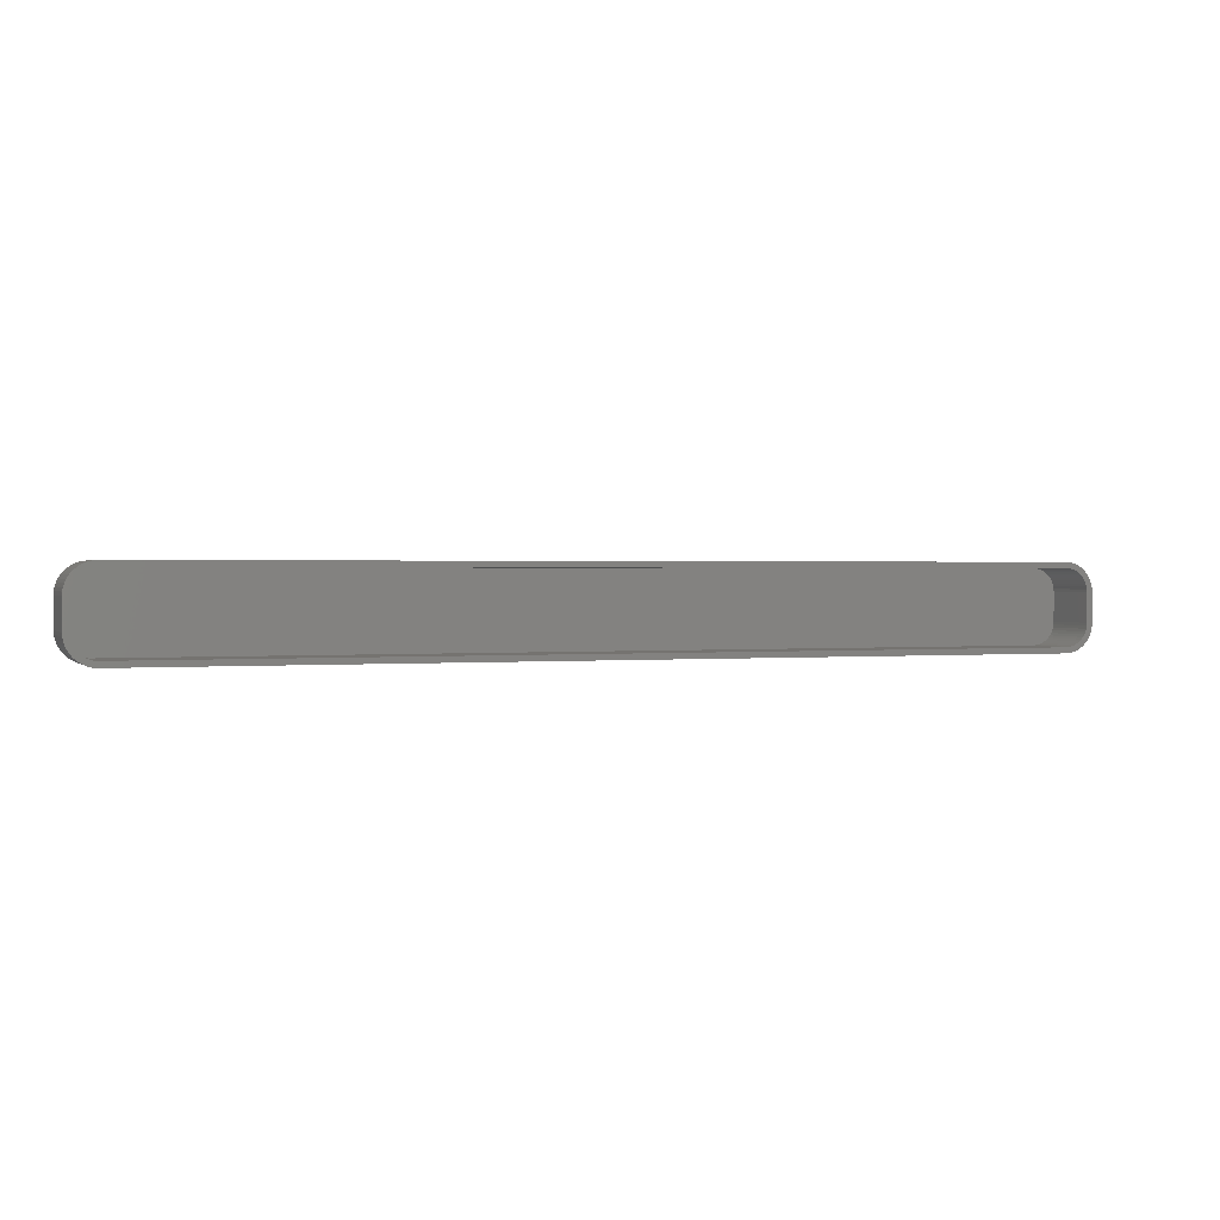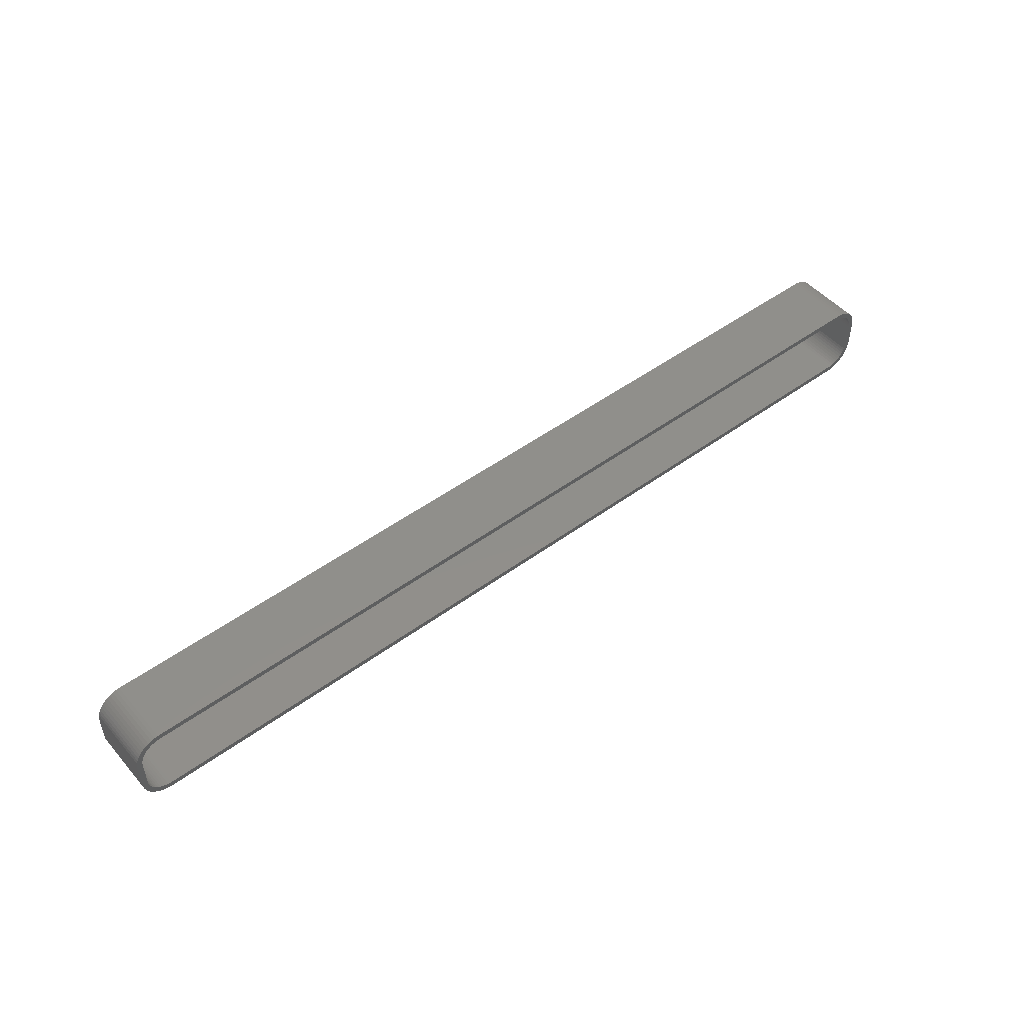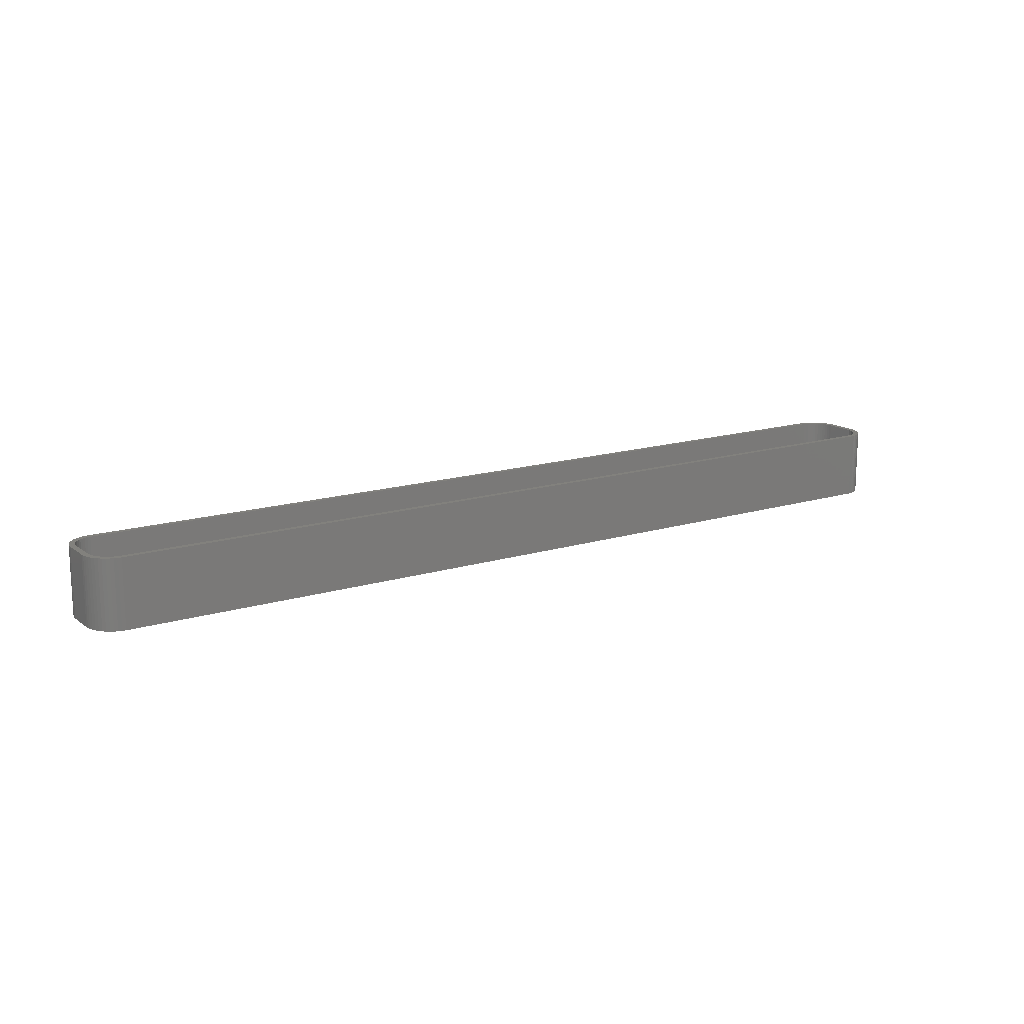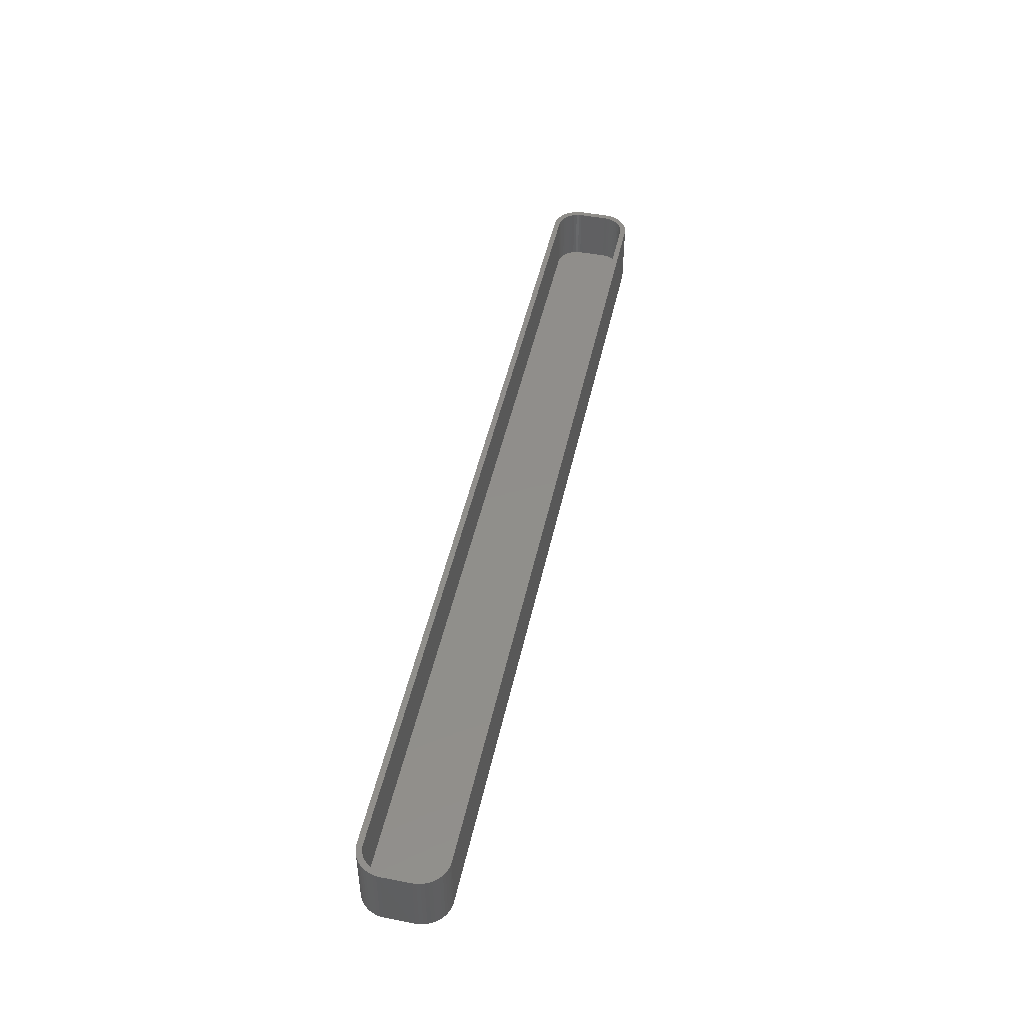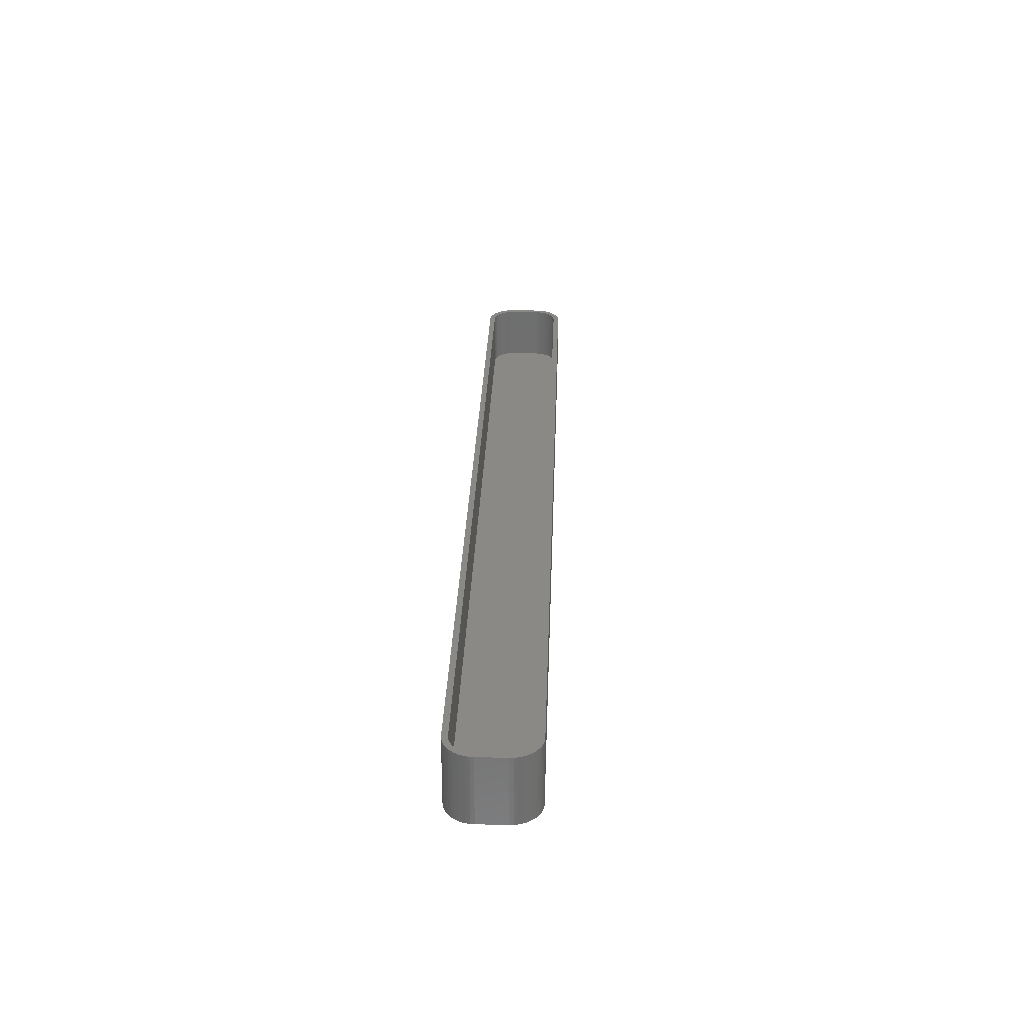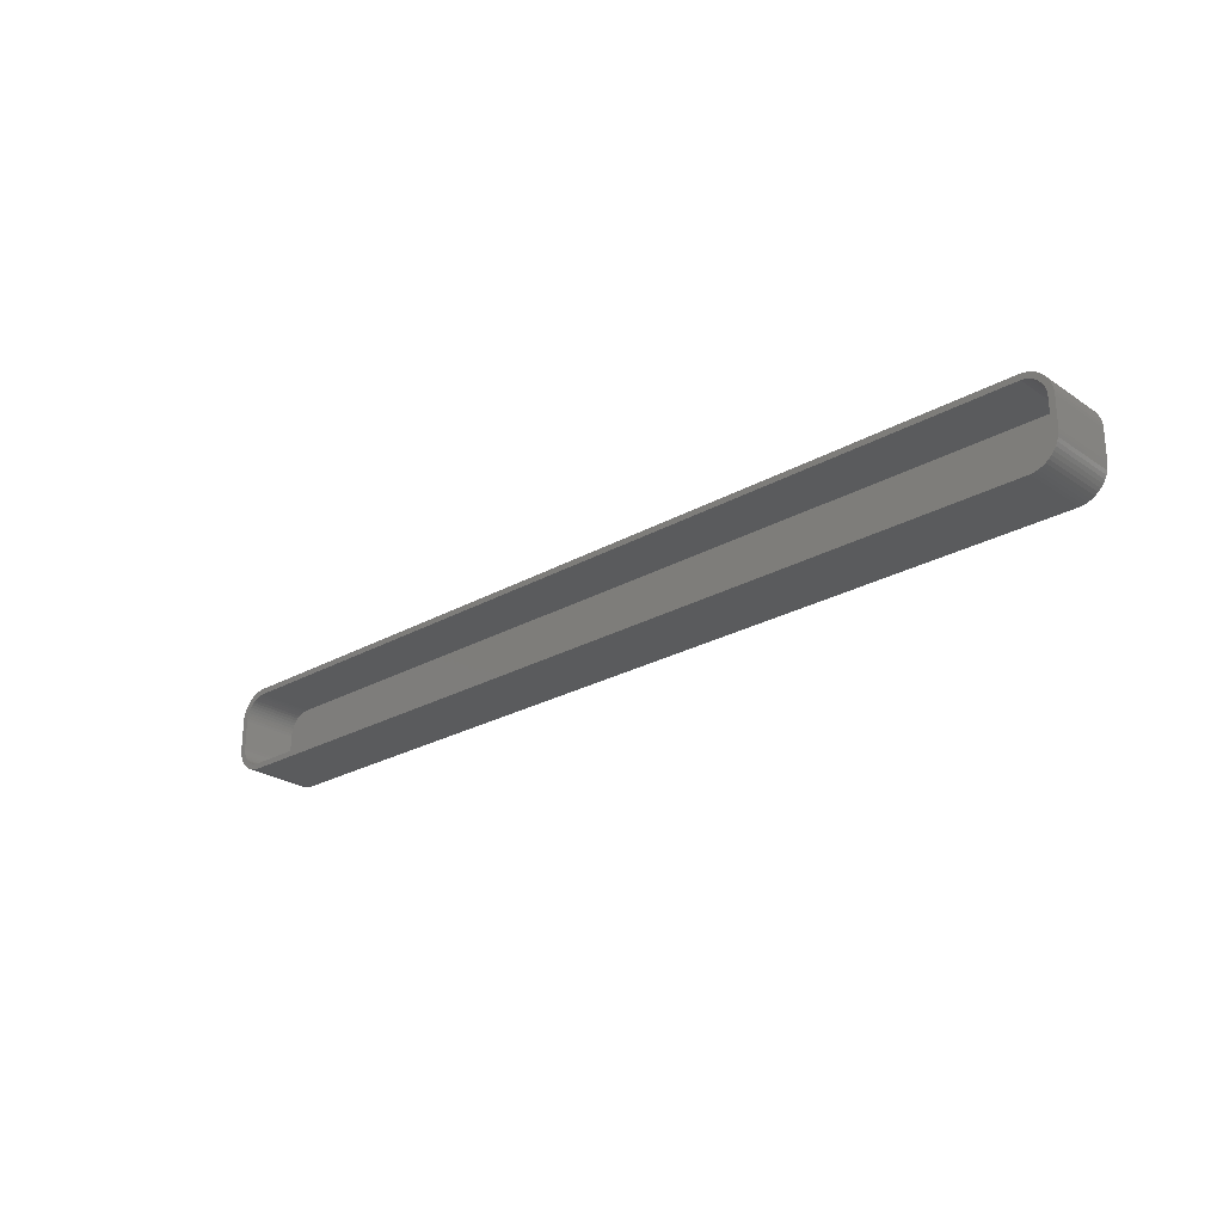
<metadata>
{"format":"stl","ext":"stl","renderer":"f3d","projection":"perspective","resolution":1024,"background":"white","views":[{"elev":1.0,"azim":-20.3,"up":"+Y"},{"elev":49.4,"azim":-39.0,"up":"+Y"},{"elev":15.2,"azim":-33.4,"up":"+Z"},{"elev":47.4,"azim":102.2,"up":"+Z"},{"elev":28.9,"azim":92.0,"up":"+Z"},{"elev":-25.1,"azim":42.6,"up":"+Y"}]}
</metadata>
<code>
# stl→obj: 208 verts, 412 faces
v -82.5 -2.5 0
v -82.5 2.5 12
v -82.5 2.5 0
v -82.5 -2.5 12
v -82.46 -3.127 0
v -82.46 -3.127 12
v 77.81 7.49 0
v -77.81 7.49 12
v 77.81 7.49 12
v -77.81 7.49 0
v 81.5 2.5 12
v 82.5 2.5 12
v 82.46 3.127 12
v 82.5 -2.5 12
v 81.47 3.001 12
v 82.34 3.743 12
v 81.5 -2.5 12
v 81.37 3.495 12
v 82.15 4.341 12
v 82.46 -3.127 12
v 81.22 3.973 12
v 81.88 4.909 12
v 81.47 -3.001 12
v 81.01 4.427 12
v 81.55 5.439 12
v 82.34 -3.743 12
v 81.37 -3.495 12
v 80.74 4.851 12
v 81.14 5.923 12
v 80.42 5.238 12
v 80.69 6.353 12
v 80.05 5.582 12
v 80.18 6.722 12
v 79.64 5.877 12
v 79.63 7.024 12
v 79.2 6.119 12
v 79.05 7.255 12
v 78.74 6.304 12
v 78.44 7.411 12
v 78.25 6.429 12
v 77.75 6.492 12
v -77.75 6.492 12
v -78.25 6.429 12
v -78.44 7.411 12
v -78.74 6.304 12
v -79.05 7.255 12
v -79.2 6.119 12
v -79.63 7.024 12
v -79.64 5.877 12
v -80.18 6.722 12
v -80.05 5.582 12
v -80.69 6.353 12
v -80.42 5.238 12
v -81.14 5.923 12
v -80.74 4.851 12
v -81.55 5.439 12
v -81.01 4.427 12
v -81.88 4.909 12
v -81.22 3.973 12
v -82.34 3.743 12
v -81.37 3.495 12
v -82.15 4.341 12
v 82.15 -4.341 12
v 81.22 -3.973 12
v 81.88 -4.909 12
v 81.01 -4.427 12
v 81.55 -5.439 12
v 80.74 -4.851 12
v 81.14 -5.923 12
v 80.42 -5.238 12
v 80.69 -6.353 12
v 80.05 -5.582 12
v 80.18 -6.722 12
v 79.64 -5.877 12
v 79.63 -7.024 12
v 79.2 -6.119 12
v 79.05 -7.255 12
v 78.74 -6.304 12
v 78.44 -7.411 12
v 78.25 -6.429 12
v 77.81 -7.49 12
v 77.75 -6.492 12
v -77.75 -6.492 12
v -77.81 -7.49 12
v -78.25 -6.429 12
v -78.44 -7.411 12
v -78.74 -6.304 12
v -79.05 -7.255 12
v -79.2 -6.119 12
v -79.63 -7.024 12
v -79.64 -5.877 12
v -80.18 -6.722 12
v -80.05 -5.582 12
v -80.69 -6.353 12
v -80.42 -5.238 12
v -81.14 -5.923 12
v -80.74 -4.851 12
v -81.55 -5.439 12
v -81.01 -4.427 12
v -81.88 -4.909 12
v -81.22 -3.973 12
v -82.15 -4.341 12
v -81.37 -3.495 12
v -82.34 -3.743 12
v -81.47 -3.001 12
v -81.5 -2.5 12
v -81.5 2.5 12
v -81.47 3.001 12
v -82.46 3.127 12
v -77.81 -7.49 0
v 77.81 -7.49 0
v 82.34 -3.743 0
v 82.15 -4.341 0
v 82.5 2.5 0
v 82.5 -2.5 0
v -82.46 3.127 0
v -79.63 -7.024 0
v -79.05 -7.255 0
v -78.44 -7.411 0
v -80.18 -6.722 0
v -81.14 -5.923 0
v -80.69 -6.353 0
v 79.63 -7.024 0
v 80.18 -6.722 0
v 82.15 4.341 0
v 82.34 3.743 0
v 81.14 5.923 0
v 80.69 6.353 0
v 79.63 7.024 0
v 79.05 7.255 0
v 78.44 7.411 0
v -80.18 6.722 0
v -80.69 6.353 0
v -79.05 7.255 0
v -79.63 7.024 0
v -82.34 3.743 0
v -82.15 4.341 0
v 82.46 -3.127 0
v 82.46 3.127 0
v 81.88 -4.909 0
v 81.55 -5.439 0
v 81.14 -5.923 0
v 81.88 4.909 0
v 80.69 -6.353 0
v 81.55 5.439 0
v 79.05 -7.255 0
v 80.18 6.722 0
v 78.44 -7.411 0
v -78.44 7.411 0
v -81.55 -5.439 0
v -81.88 -4.909 0
v -81.14 5.923 0
v -82.15 -4.341 0
v -81.55 5.439 0
v -82.34 -3.743 0
v -81.88 4.909 0
v -81.5 2.5 2
v -81.5 -2.5 2
v -81.47 -3.001 2
v -81.47 3.001 2
v -77.75 6.492 2
v 77.75 6.492 2
v 77.75 -6.492 2
v -77.75 -6.492 2
v 81.5 -2.5 2
v 81.5 2.5 2
v 80.42 -5.238 2
v 80.74 -4.851 2
v 81.37 3.495 2
v 81.22 3.973 2
v 80.74 4.851 2
v 80.42 5.238 2
v 81.47 -3.001 2
v -78.74 -6.304 2
v -79.2 -6.119 2
v 79.64 -5.877 2
v 79.2 -6.119 2
v 80.05 -5.582 2
v 79.2 6.119 2
v 79.64 5.877 2
v 78.25 6.429 2
v 81.22 -3.973 2
v 81.37 -3.495 2
v -80.74 4.851 2
v -81.01 4.427 2
v -79.2 6.119 2
v -78.74 6.304 2
v 81.47 3.001 2
v 81.01 4.427 2
v 81.01 -4.427 2
v 80.05 5.582 2
v 78.74 6.304 2
v 78.74 -6.304 2
v 78.25 -6.429 2
v -78.25 6.429 2
v -78.25 -6.429 2
v -79.64 5.877 2
v -80.05 5.582 2
v -80.42 5.238 2
v -79.64 -5.877 2
v -80.05 -5.582 2
v -80.42 -5.238 2
v -81.22 3.973 2
v -80.74 -4.851 2
v -81.37 3.495 2
v -81.01 -4.427 2
v -81.22 -3.973 2
v -81.37 -3.495 2
f 1 2 3
f 2 1 4
f 5 4 1
f 4 5 6
f 7 8 9
f 8 7 10
f 11 12 13
f 12 11 14
f 15 13 16
f 17 14 11
f 18 16 19
f 14 17 20
f 21 19 22
f 23 20 17
f 24 22 25
f 20 23 26
f 27 26 23
f 13 15 11
f 16 18 15
f 19 21 18
f 28 25 29
f 22 24 21
f 25 28 24
f 30 29 31
f 29 30 28
f 32 31 33
f 31 32 30
f 33 34 32
f 35 34 33
f 35 36 34
f 37 36 35
f 37 38 36
f 39 38 37
f 39 40 38
f 9 40 39
f 9 41 40
f 9 42 41
f 8 42 9
f 8 43 42
f 44 43 8
f 44 45 43
f 46 45 44
f 46 47 45
f 48 47 46
f 48 49 47
f 50 49 48
f 49 50 51
f 52 51 50
f 51 52 53
f 54 53 52
f 53 54 55
f 56 55 54
f 55 56 57
f 58 57 56
f 57 58 59
f 60 61 62
f 59 62 61
f 62 59 58
f 26 27 63
f 64 63 27
f 63 64 65
f 66 65 64
f 65 66 67
f 68 67 66
f 67 68 69
f 70 69 68
f 69 70 71
f 72 71 70
f 71 72 73
f 74 73 72
f 74 75 73
f 76 75 74
f 76 77 75
f 78 77 76
f 78 79 77
f 80 79 78
f 80 81 79
f 82 81 80
f 83 81 82
f 83 84 81
f 85 84 83
f 85 86 84
f 87 86 85
f 87 88 86
f 89 88 87
f 89 90 88
f 91 90 89
f 92 91 93
f 91 92 90
f 94 93 95
f 93 94 92
f 96 95 97
f 98 97 99
f 95 96 94
f 100 99 101
f 102 101 103
f 104 103 105
f 97 98 96
f 6 105 106
f 107 2 106
f 61 60 108
f 4 106 2
f 109 108 60
f 6 106 4
f 108 109 107
f 99 100 98
f 107 109 2
f 101 102 100
f 103 104 102
f 105 6 104
f 110 81 84
f 81 110 111
f 63 112 26
f 112 63 113
f 14 114 12
f 114 14 115
f 3 109 116
f 109 3 2
f 117 88 90
f 88 117 118
f 119 84 86
f 84 119 110
f 120 90 92
f 90 120 117
f 121 94 96
f 94 121 122
f 123 73 75
f 73 123 124
f 16 125 19
f 125 16 126
f 127 31 29
f 31 127 128
f 129 37 35
f 37 129 130
f 130 39 37
f 39 130 131
f 131 9 39
f 9 131 7
f 132 52 50
f 52 132 133
f 134 48 46
f 48 134 135
f 136 62 137
f 62 136 60
f 111 115 138
f 115 111 114
f 111 138 112
f 7 114 111
f 111 112 113
f 114 7 139
f 111 113 140
f 139 7 126
f 111 140 141
f 126 7 125
f 111 141 142
f 125 7 143
f 111 142 144
f 143 7 145
f 111 144 124
f 145 7 127
f 111 124 123
f 127 7 128
f 111 123 146
f 128 7 147
f 111 146 148
f 147 7 129
f 129 7 130
f 130 7 131
f 110 7 111
f 110 10 7
f 1 110 119
f 110 1 10
f 1 119 118
f 3 10 1
f 1 118 117
f 10 3 149
f 1 117 120
f 149 3 134
f 1 120 122
f 134 3 135
f 1 122 121
f 135 3 132
f 1 121 150
f 132 3 133
f 1 150 151
f 133 3 152
f 1 151 153
f 152 3 154
f 1 153 155
f 154 3 156
f 1 155 5
f 156 3 137
f 137 3 136
f 136 3 116
f 153 104 155
f 104 153 102
f 151 102 153
f 102 151 100
f 121 98 150
f 98 121 96
f 150 100 151
f 100 150 98
f 118 86 88
f 86 118 119
f 122 92 94
f 92 122 120
f 26 138 20
f 138 26 112
f 20 115 14
f 115 20 138
f 69 141 67
f 141 69 142
f 144 69 71
f 69 144 142
f 67 140 65
f 140 67 141
f 148 77 79
f 77 148 146
f 146 75 77
f 75 146 123
f 111 79 81
f 79 111 148
f 25 127 29
f 127 25 145
f 128 33 31
f 33 128 147
f 147 35 33
f 35 147 129
f 133 54 52
f 54 133 152
f 154 54 152
f 54 154 56
f 156 56 154
f 56 156 58
f 10 44 8
f 44 10 149
f 116 60 136
f 60 116 109
f 155 6 5
f 6 155 104
f 65 113 63
f 113 65 140
f 124 71 73
f 71 124 144
f 22 145 25
f 145 22 143
f 12 139 13
f 139 12 114
f 13 126 16
f 126 13 139
f 149 46 44
f 46 149 134
f 135 50 48
f 50 135 132
f 137 58 156
f 58 137 62
f 19 143 22
f 143 19 125
f 106 157 107
f 157 106 158
f 105 158 106
f 158 105 159
f 107 160 108
f 160 107 157
f 161 41 42
f 41 161 162
f 163 83 82
f 83 163 164
f 165 11 166
f 11 165 17
f 167 68 168
f 68 167 70
f 169 21 170
f 21 169 18
f 171 30 172
f 30 171 28
f 173 17 165
f 17 173 23
f 174 89 87
f 89 174 175
f 176 76 74
f 76 176 177
f 178 74 72
f 74 178 176
f 179 34 36
f 34 179 180
f 162 40 41
f 40 162 181
f 182 27 183
f 27 182 64
f 57 184 55
f 184 57 185
f 186 45 47
f 45 186 187
f 162 166 188
f 166 162 165
f 162 188 169
f 163 165 162
f 162 169 170
f 165 163 173
f 162 170 189
f 173 163 183
f 162 189 171
f 183 163 182
f 162 171 172
f 182 163 190
f 162 172 191
f 190 163 168
f 162 191 180
f 168 163 167
f 162 180 179
f 167 163 178
f 162 179 192
f 178 163 176
f 162 192 181
f 176 163 177
f 177 163 193
f 193 163 194
f 161 163 162
f 161 164 163
f 157 161 195
f 161 157 164
f 157 195 187
f 158 164 157
f 157 187 186
f 164 158 196
f 157 186 197
f 196 158 174
f 157 197 198
f 174 158 175
f 157 198 199
f 175 158 200
f 157 199 184
f 200 158 201
f 157 184 185
f 201 158 202
f 157 185 203
f 202 158 204
f 157 203 205
f 204 158 206
f 157 205 160
f 206 158 207
f 207 158 208
f 208 158 159
f 101 208 103
f 208 101 207
f 196 87 85
f 87 196 174
f 177 78 76
f 78 177 193
f 194 82 80
f 82 194 163
f 192 36 38
f 36 192 179
f 188 18 169
f 18 188 15
f 168 66 190
f 66 168 68
f 183 23 173
f 23 183 27
f 61 203 59
f 203 61 205
f 59 185 57
f 185 59 203
f 95 204 97
f 204 95 202
f 103 159 105
f 159 103 208
f 164 85 83
f 85 164 196
f 167 72 70
f 72 167 178
f 193 80 78
f 80 193 194
f 181 38 40
f 38 181 192
f 189 28 171
f 28 189 24
f 170 24 189
f 24 170 21
f 166 15 188
f 15 166 11
f 190 64 182
f 64 190 66
f 108 205 61
f 205 108 160
f 198 49 51
f 49 198 197
f 187 43 45
f 43 187 195
f 195 42 43
f 42 195 161
f 99 207 101
f 207 99 206
f 201 95 93
f 95 201 202
f 175 91 89
f 91 175 200
f 200 93 91
f 93 200 201
f 180 32 34
f 32 180 191
f 191 30 32
f 30 191 172
f 55 199 53
f 199 55 184
f 199 51 53
f 51 199 198
f 197 47 49
f 47 197 186
f 97 206 99
f 206 97 204

</code>
